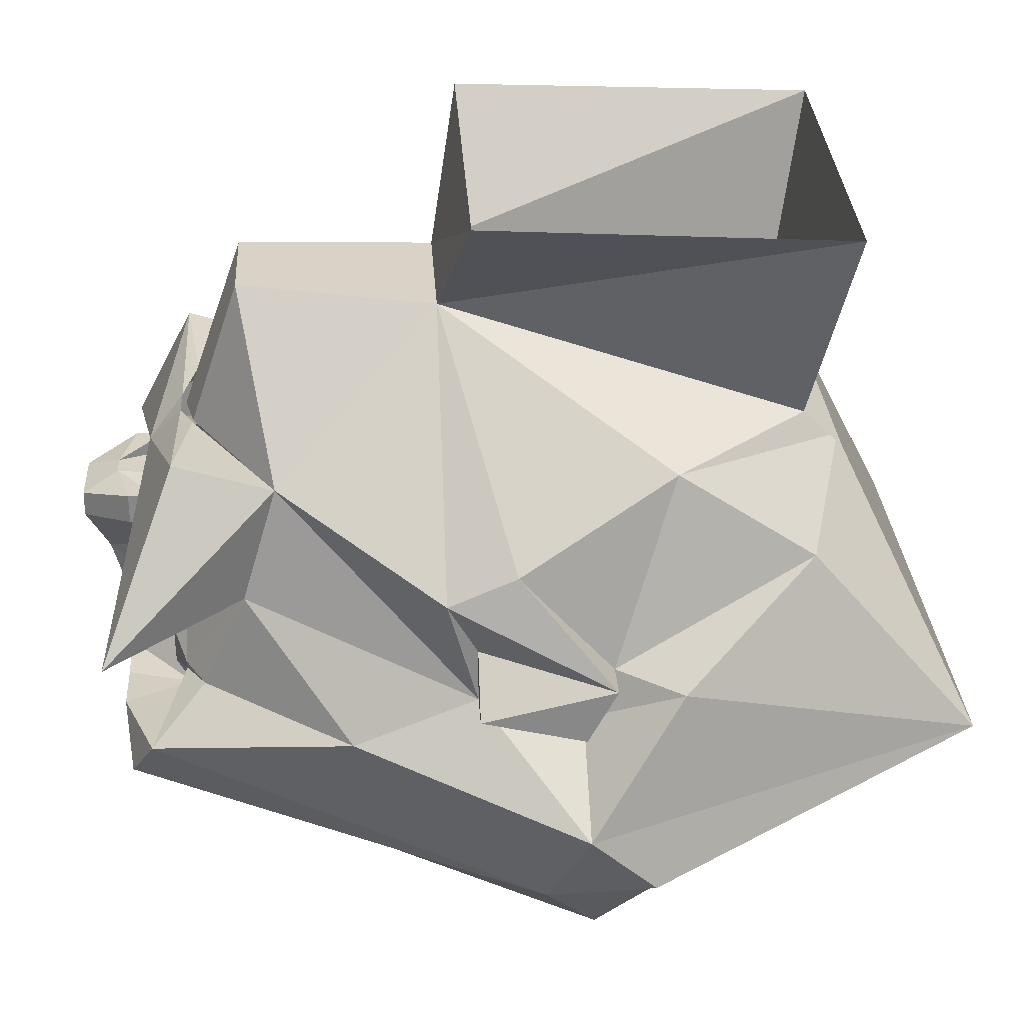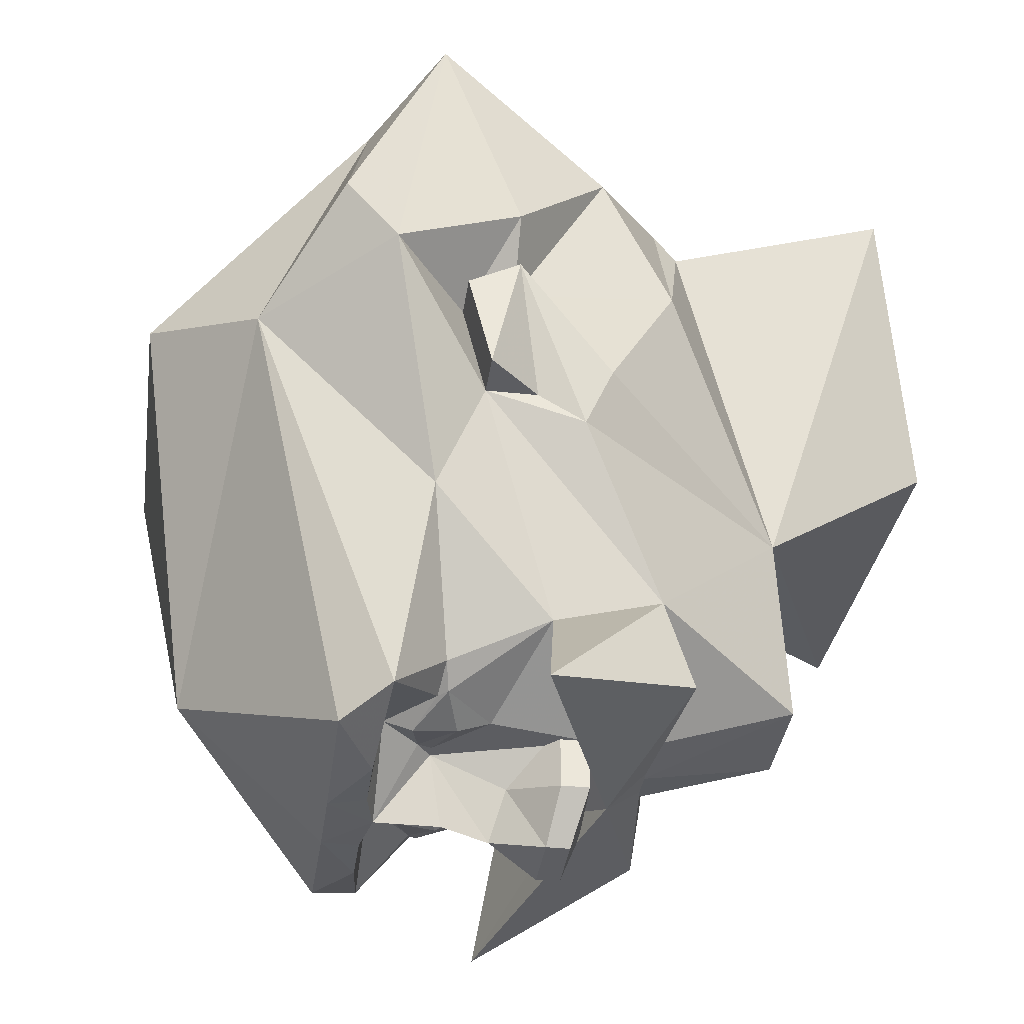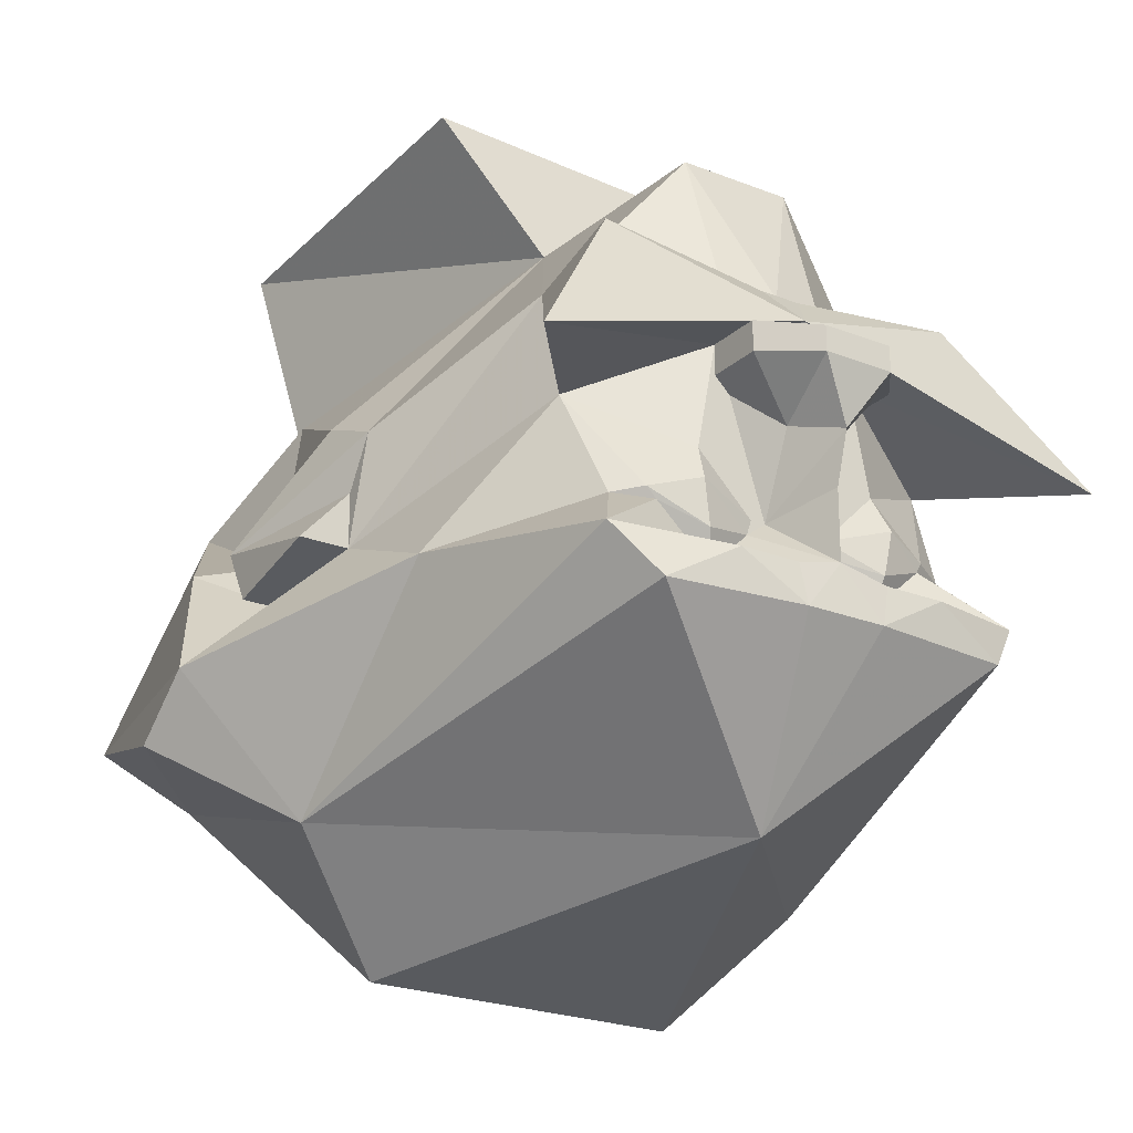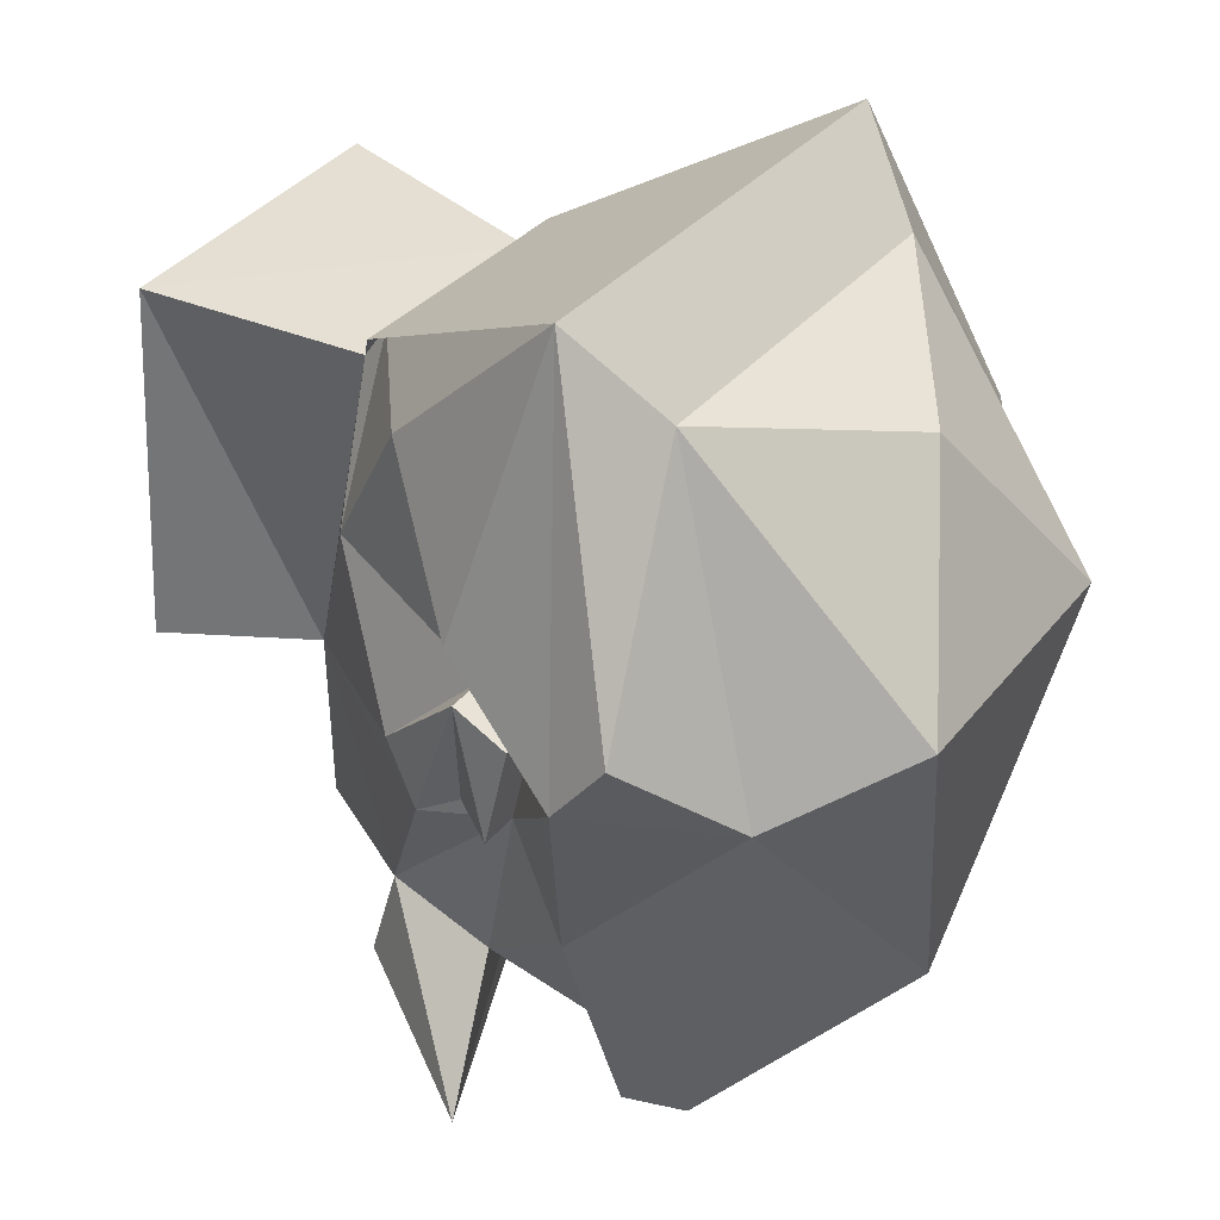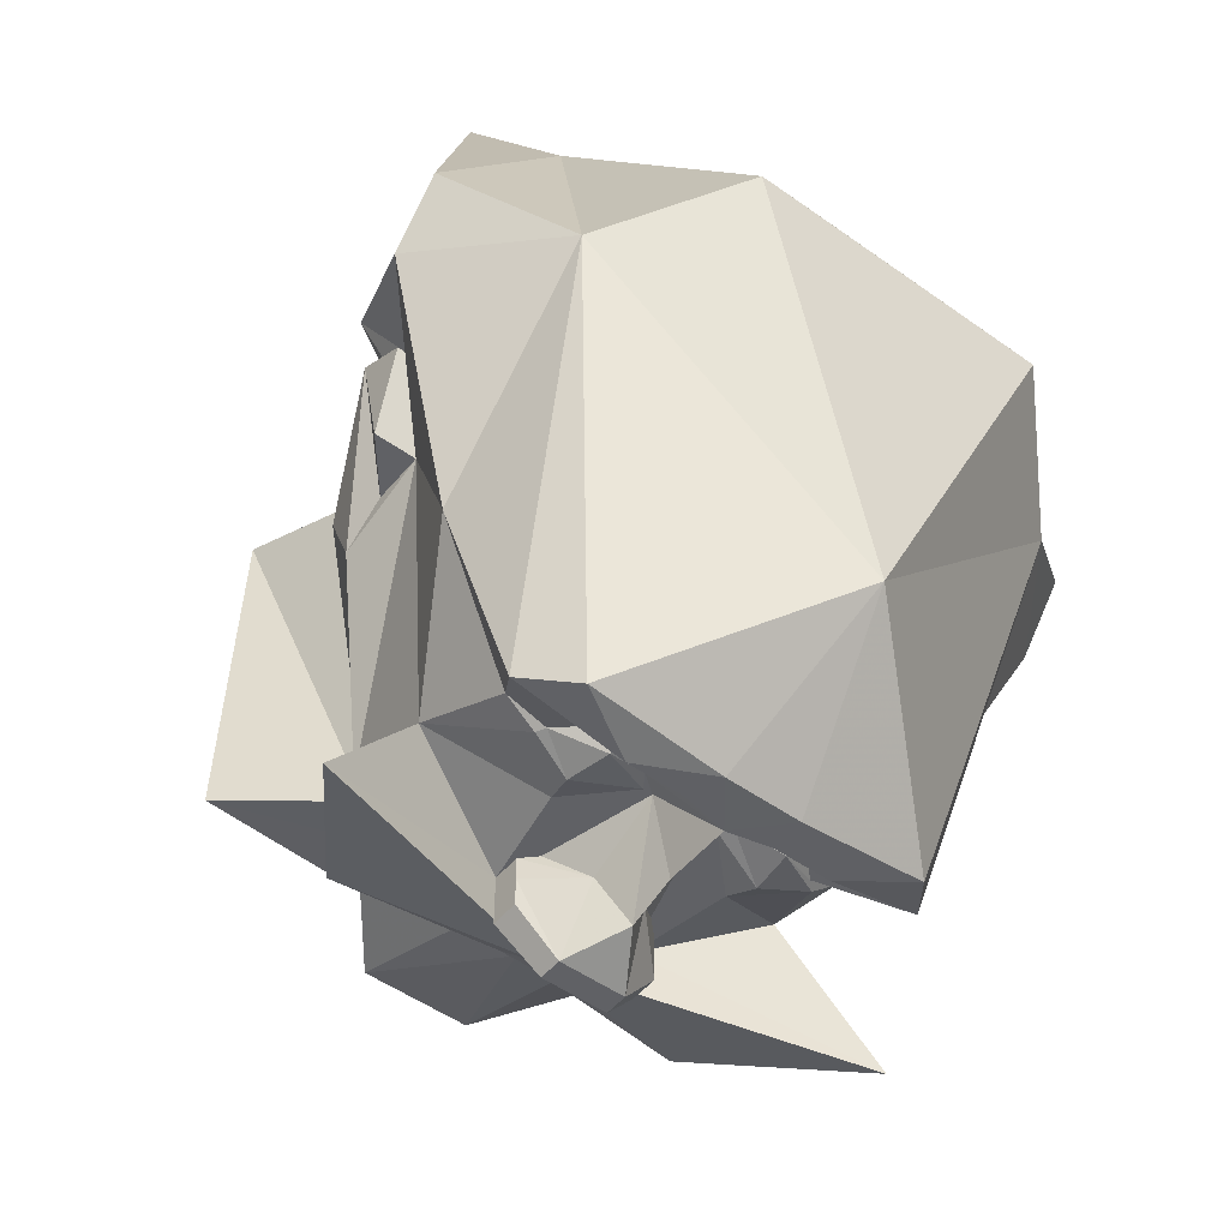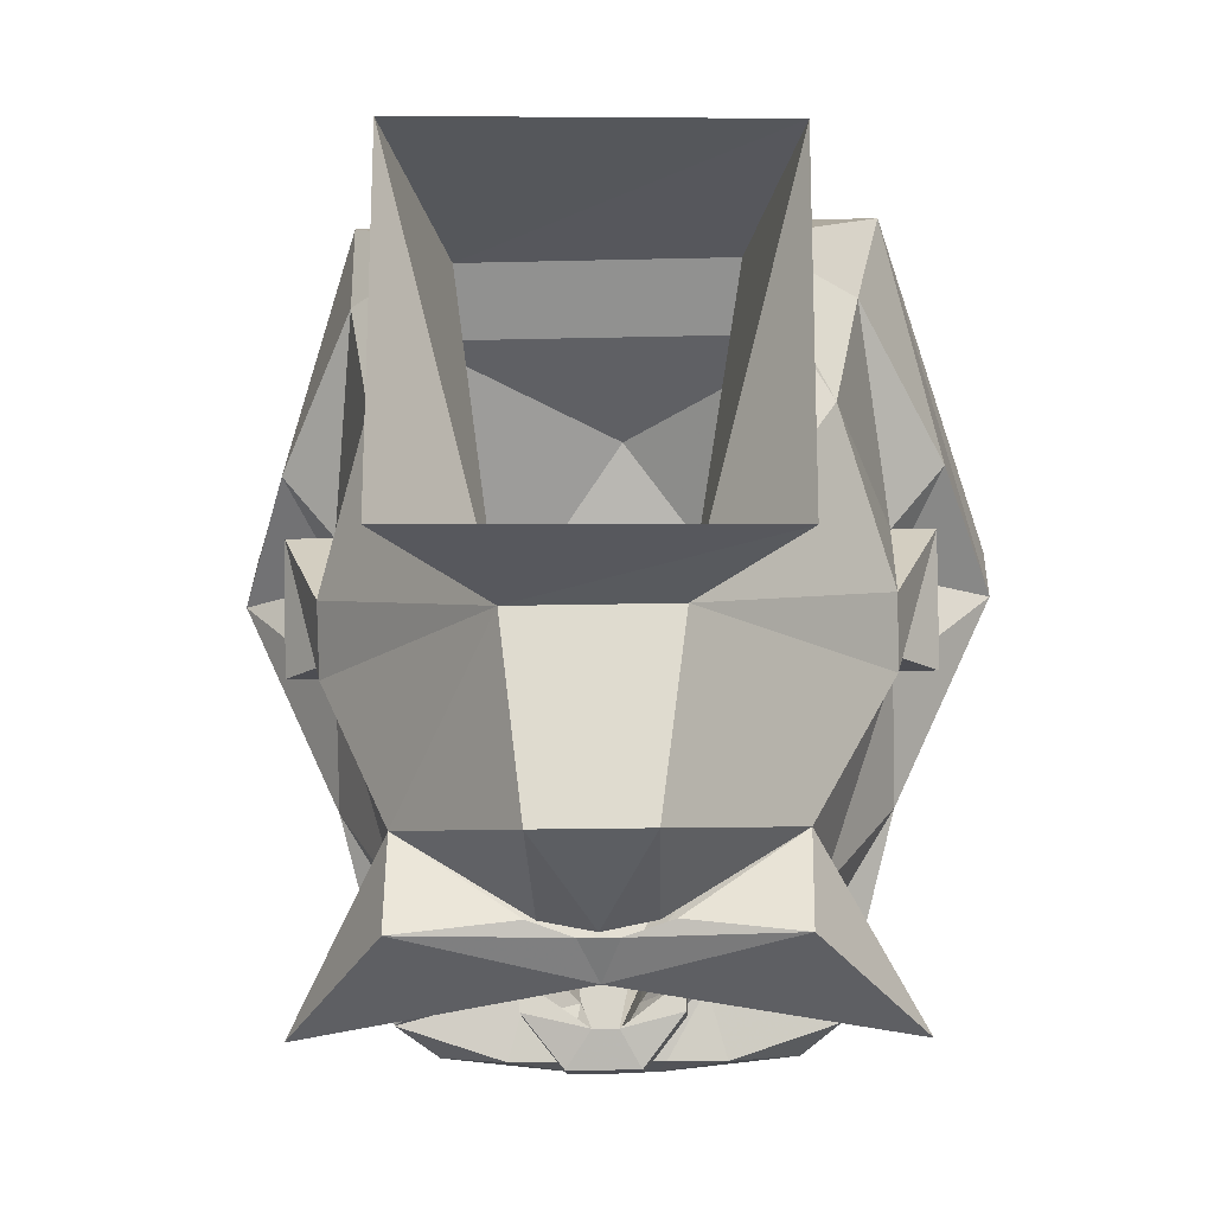
<metadata>
{"format":"obj","ext":"obj","renderer":"f3d","projection":"perspective","resolution":1024,"background":"white","views":[{"elev":27.5,"azim":-93.5,"up":"+Y"},{"elev":-36.9,"azim":82.1,"up":"+Z"},{"elev":-23.3,"azim":146.2,"up":"+Y"},{"elev":31.9,"azim":-58.9,"up":"+Z"},{"elev":-50.4,"azim":-38.1,"up":"+Z"},{"elev":-16.4,"azim":-177.0,"up":"+Z"}]}
</metadata>
<code>
v 0.01562 -4.75 -0.6641
v 0.02344 -4.984 -0.7422
v -0.1875 -5.008 -0.6094
v -0.02344 -4.773 -0.3516
v 0.2344 -4.773 -0.3516
v 0.1953 -4.75 -0.6641
v 0.1094 -4.992 -0.7578
v 0.1953 -4.984 -0.7422
v 0.4062 -5.008 -0.6094
v 0.5312 -5.148 -0.3516
v 0.5312 -5.312 -0.3047
v 0.4141 -5.188 -0.6641
v 0.5781 -5.219 -0.875
v 0.4062 -4.961 -0.7656
v 0.2109 -4.977 -0.7422
v 0.1406 -4.992 -0.7656
v 0.1094 -5.055 -0.8203
v 0.07812 -4.992 -0.7656
v -0.1875 -4.961 -0.7656
v 0 -4.977 -0.7422
v -0.3594 -5.219 -0.875
v -0.2031 -5.188 -0.6641
v -0.3203 -5.312 -0.3047
v -0.3203 -5.148 -0.3516
v -0.3203 -5.102 -0.2422
v -0.2344 -4.977 0.007812
v -0.1016 -4.938 0.2188
v -0.1953 -4.617 0.2812
v -0.1953 -4.586 -0.3047
v 0.3906 -4.555 -0.3047
v 0.3906 -4.578 0.2812
v 0.3203 -4.938 0.2188
v 0.4453 -4.977 0.007812
v 0.5312 -5.102 -0.2422
v 0.6094 -5.266 -0.09375
v 0.5312 -5.227 -0.3047
v 0.6094 -5.312 -0.3047
v 0.5312 -5.352 -0.1406
v 0.7031 -5.477 -0.1406
v 0.5312 -5.391 -0.5
v 0.3828 -5.352 -0.7344
v 0.3438 -5.344 -0.7656
v 0.2578 -5.266 -0.7656
v 0.2266 -5.102 -0.7656
v 0.4453 -5.438 -0.8203
v 0.5312 -5.688 -0.1953
v 0.3828 -5.516 -0.8594
v 0.2734 -5.453 -0.875
v 0.2422 -5.438 -0.7656
v 0.3281 -5.359 -0.7656
v 0.2578 -5.391 -0.7891
v 0.2656 -5.32 -0.7891
v 0.1719 -5.352 -0.7656
v 0.1484 -5.352 -0.7656
v 0.2031 -5.172 -0.7656
v 0.2266 -5.148 -0.7656
v 0.2266 -5.102 -0.8047
v 0.1484 -5.102 -0.7656
v -0.3203 -5.391 -0.5
v -0.1797 -5.352 -0.7344
v -0.2344 -5.438 -0.8203
v -0.3203 -5.688 -0.1953
v -0.4844 -5.477 -0.1406
v -0.125 -5.344 -0.7656
v -0.1172 -5.359 -0.7656
v -0.03125 -5.438 -0.7656
v -0.0625 -5.453 -0.875
v -0.1719 -5.516 -0.8594
v 0.1094 -5.766 -0.6875
v -0.1484 -5.867 -0.1016
v -0.2344 -5.516 0.3281
v -0.4844 -5.562 -0.03906
v -0.3203 -5.391 0.4766
v -0.4062 -5.266 0.007812
v -0.3203 -5.352 -0.1406
v -0.3906 -5.312 -0.3047
v -0.3203 -5.227 -0.3047
v -0.3906 -5.266 -0.09375
v -0.3203 -5.266 -0.09375
v -0.2734 -5.102 0.2188
v -0.1016 -4.977 0.2734
v 0.5312 -5.266 -0.09375
v 0.6094 -5.352 -0.1406
v -0.1484 -4.977 0.2734
v 0.3203 -4.977 0.2734
v 0.4922 -5.102 0.2188
v 0.6172 -5.266 0.007812
v -0.3906 -5.352 -0.1406
v 0.5312 -5.391 0.4766
v 0.4453 -5.516 0.3281
v 0.7031 -5.562 -0.03906
v 0.3594 -5.867 -0.1016
v 0.1719 -5.516 -0.8828
v 0.1797 -5.453 -0.875
v 0.1094 -5.438 -0.875
v 0.1797 -5.375 -0.7656
v 0.04688 -5.516 -0.8828
v 0.03125 -5.453 -0.875
v 0.03125 -5.375 -0.7656
v 0.0625 -5.352 -0.7656
v 0.1094 -5.328 -0.875
v 0.1094 -5.727 0.2188
v -0.007812 -5.102 -0.7656
v -0.03906 -5.266 -0.7656
v -0.05469 -5.32 -0.7891
v -0.03906 -5.391 -0.7891
v 0.04688 -5.352 -0.7656
v 0.01562 -5.172 -0.7656
v 0.0625 -5.227 -0.8203
v 0.1094 -5.25 -0.8984
v 0.1484 -5.227 -0.8203
v 0.2266 -5.148 -0.8047
v 0.2266 -5.102 -0.8516
v 0.125 -5.102 -0.875
v 0.1641 -5.125 -0.9297
v 0.08594 -5.102 -0.875
v 0.07812 -5.102 -0.8359
v 0.1406 -5.102 -0.8359
v 0.0625 -5.102 -0.7656
v -0.007812 -5.102 -0.8047
v -0.007812 -5.148 -0.8047
v -0.007812 -5.148 -0.7656
v 0.05469 -5.164 -0.9297
v 0.1641 -5.164 -0.9297
v 0.2266 -5.148 -0.8516
v 0.05469 -5.125 -0.9297
v -0.007812 -5.102 -0.8516
v -0.007812 -5.148 -0.8516
f 1 2 3
f 1 3 4
f 1 4 5
f 1 5 6
f 1 6 7
f 1 7 2
f 8 7 6
f 8 6 9
f 9 6 5
f 9 5 10
f 9 10 11
f 9 11 12
f 9 12 13
f 9 13 14
f 9 14 15
f 15 14 16
f 16 14 17
f 16 17 18
f 18 17 19
f 18 19 20
f 20 19 3
f 3 19 21
f 3 21 22
f 3 22 23
f 3 23 24
f 3 24 4
f 4 24 25
f 4 25 26
f 4 26 27
f 4 27 28
f 4 28 29
f 4 29 5
f 5 29 30
f 5 30 31
f 5 31 32
f 5 32 33
f 5 33 34
f 5 34 10
f 10 34 35
f 10 35 36
f 10 36 36
f 10 36 11
f 11 36 36
f 11 36 37
f 11 37 38
f 11 38 39
f 11 39 40
f 11 40 12
f 12 40 41
f 12 41 42
f 12 42 43
f 12 43 44
f 12 44 13
f 13 44 17
f 13 17 14
f 45 41 40
f 45 40 46
f 45 46 47
f 45 47 48
f 45 48 49
f 45 49 50
f 45 50 41
f 41 50 42
f 42 50 51
f 42 51 52
f 42 52 43
f 43 52 53
f 43 53 54
f 43 54 55
f 43 55 56
f 43 56 44
f 44 56 57
f 44 57 58
f 59 60 61
f 59 61 62
f 59 62 63
f 59 63 23
f 59 23 22
f 59 22 60
f 60 22 64
f 60 64 65
f 60 65 61
f 61 65 66
f 61 66 67
f 61 67 68
f 61 68 62
f 62 68 69
f 62 69 70
f 62 70 71
f 62 71 72
f 62 72 63
f 63 72 73
f 63 73 74
f 63 74 75
f 63 75 23
f 23 75 76
f 23 76 77
f 23 77 77
f 23 77 24
f 24 77 78
f 24 78 25
f 25 78 79
f 25 79 26
f 26 79 80
f 26 80 81
f 26 81 27
f 34 33 82
f 34 82 35
f 35 82 83
f 35 83 37
f 35 37 36
f 32 31 28
f 32 28 27
f 32 27 84
f 32 84 85
f 32 85 33
f 33 85 86
f 33 86 82
f 82 86 87
f 82 87 38
f 82 38 83
f 83 38 37
f 88 78 76
f 88 76 75
f 88 75 79
f 88 79 78
f 77 76 78
f 77 77 24
f 85 84 89
f 85 89 86
f 86 89 87
f 87 89 39
f 87 39 38
f 73 89 84
f 89 73 71
f 89 71 90
f 89 90 91
f 89 91 39
f 39 91 46
f 39 46 40
f 90 46 91
f 46 90 92
f 46 92 69
f 46 69 47
f 47 69 93
f 47 93 48
f 48 93 94
f 48 94 49
f 49 94 95
f 49 95 96
f 49 96 51
f 49 51 50
f 71 73 72
f 74 79 75
f 79 74 80
f 80 74 73
f 80 73 81
f 93 97 95
f 93 95 94
f 97 93 69
f 97 69 68
f 97 68 67
f 97 67 98
f 97 98 95
f 95 98 66
f 95 66 99
f 95 99 100
f 95 100 101
f 95 101 54
f 95 54 96
f 96 54 53
f 96 53 52
f 96 52 51
f 102 70 92
f 102 92 90
f 102 90 71
f 102 71 70
f 70 69 92
f 22 21 103
f 22 103 104
f 22 104 64
f 64 104 105
f 64 105 65
f 65 105 106
f 65 106 66
f 66 106 99
f 99 106 107
f 99 107 100
f 100 107 104
f 100 104 108
f 100 108 109
f 100 109 110
f 100 110 101
f 101 110 54
f 54 110 111
f 54 111 55
f 55 111 112
f 55 112 56
f 56 112 57
f 57 112 113
f 57 113 114
f 114 113 115
f 114 115 116
f 114 116 117
f 114 117 118
f 118 117 119
f 118 119 58
f 17 21 19
f 21 17 103
f 103 17 44
f 3 103 22
f 12 44 9
f 106 105 107
f 107 105 104
f 120 103 119
f 103 120 121
f 103 121 122
f 103 122 104
f 104 122 108
f 108 122 109
f 109 122 121
f 109 121 123
f 109 123 110
f 110 123 124
f 110 124 111
f 111 124 125
f 111 125 112
f 112 125 113
f 113 125 115
f 115 125 124
f 115 124 126
f 115 126 116
f 116 126 127
f 116 127 120
f 120 127 121
f 121 127 128
f 121 128 123
f 123 128 126
f 123 126 124
f 126 128 127
f 98 67 66

</code>
